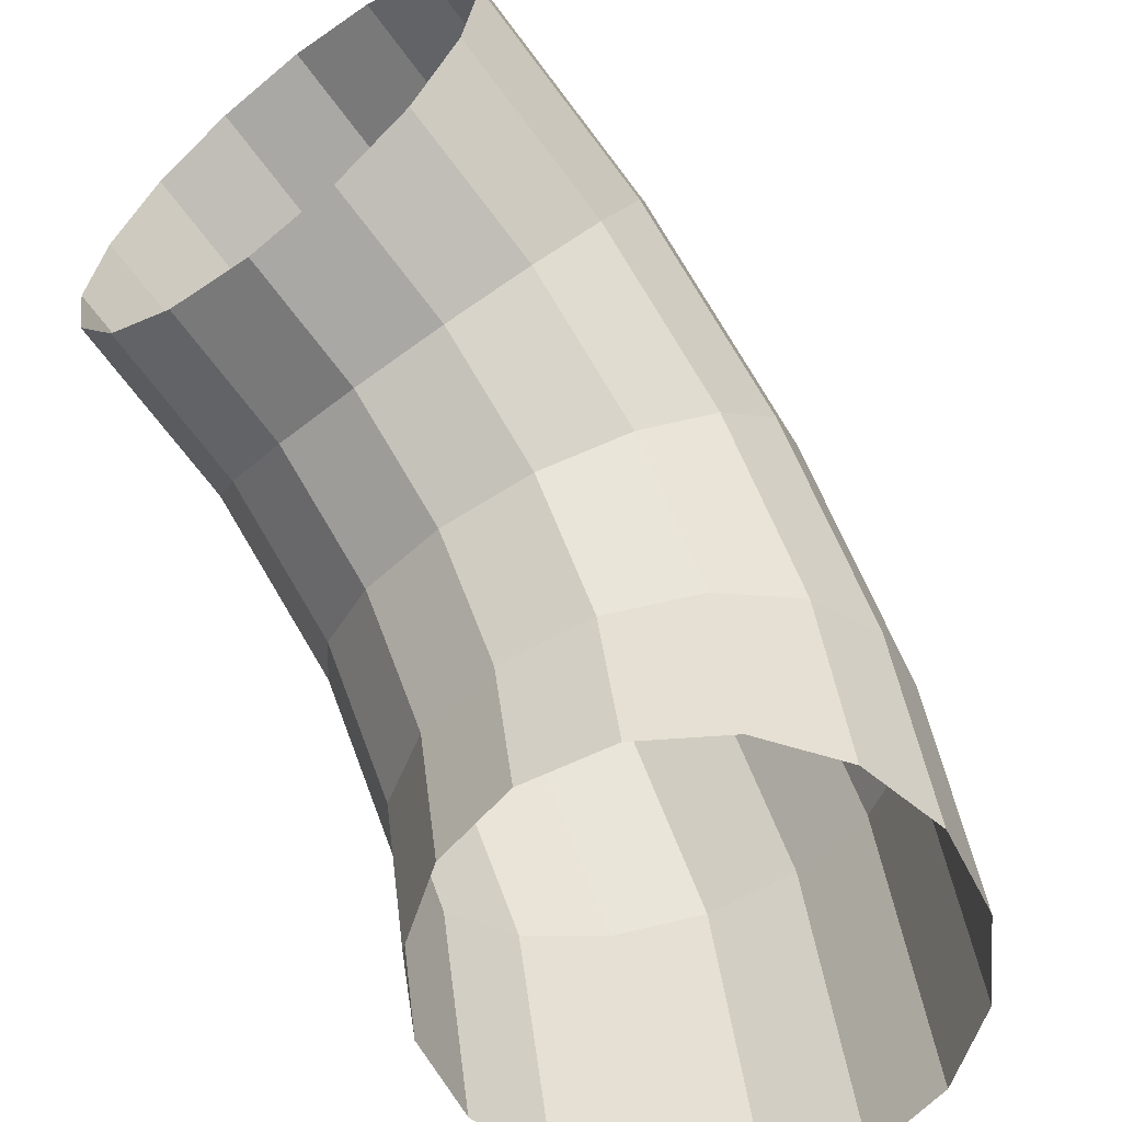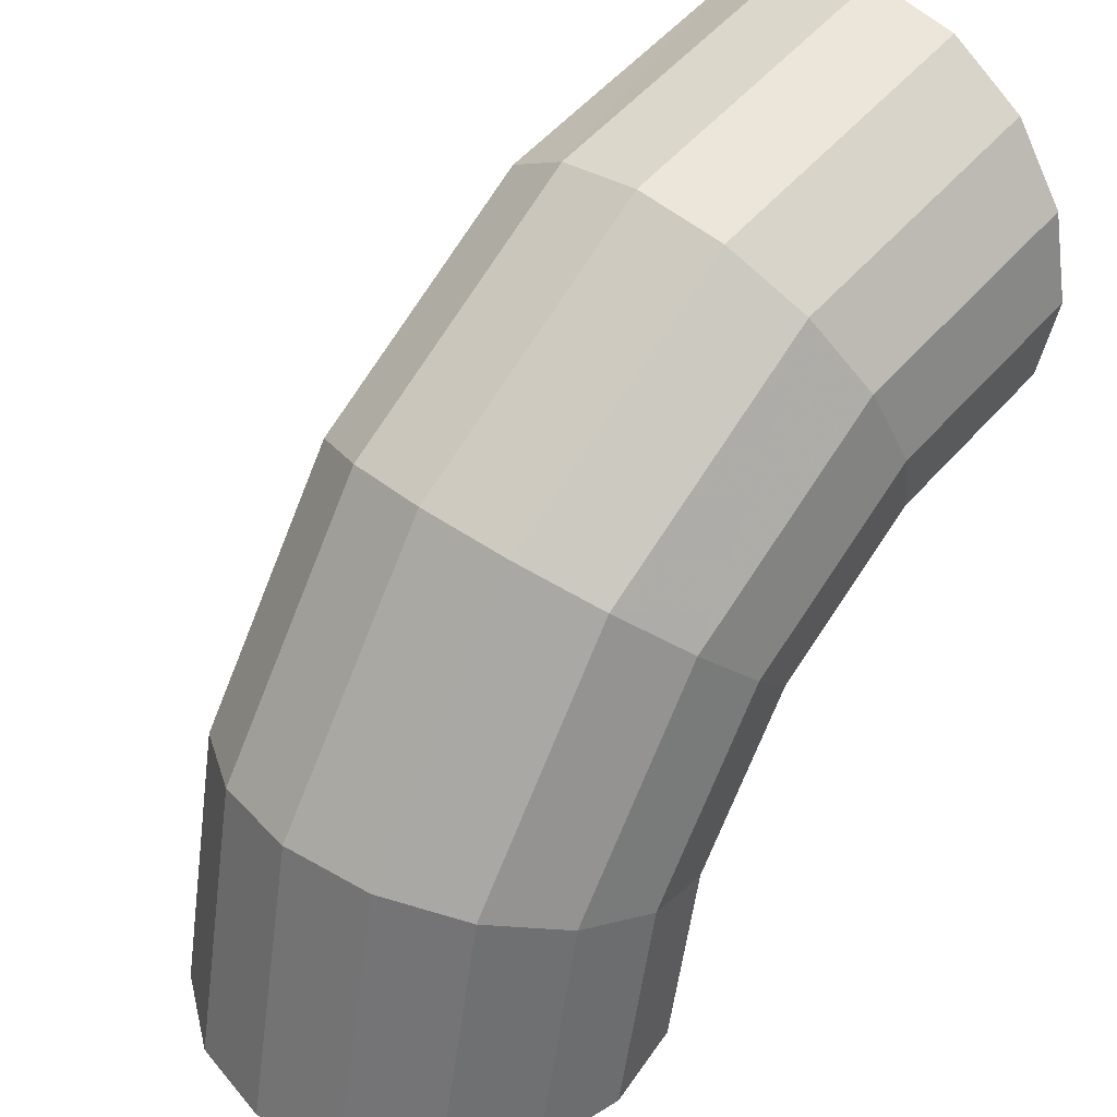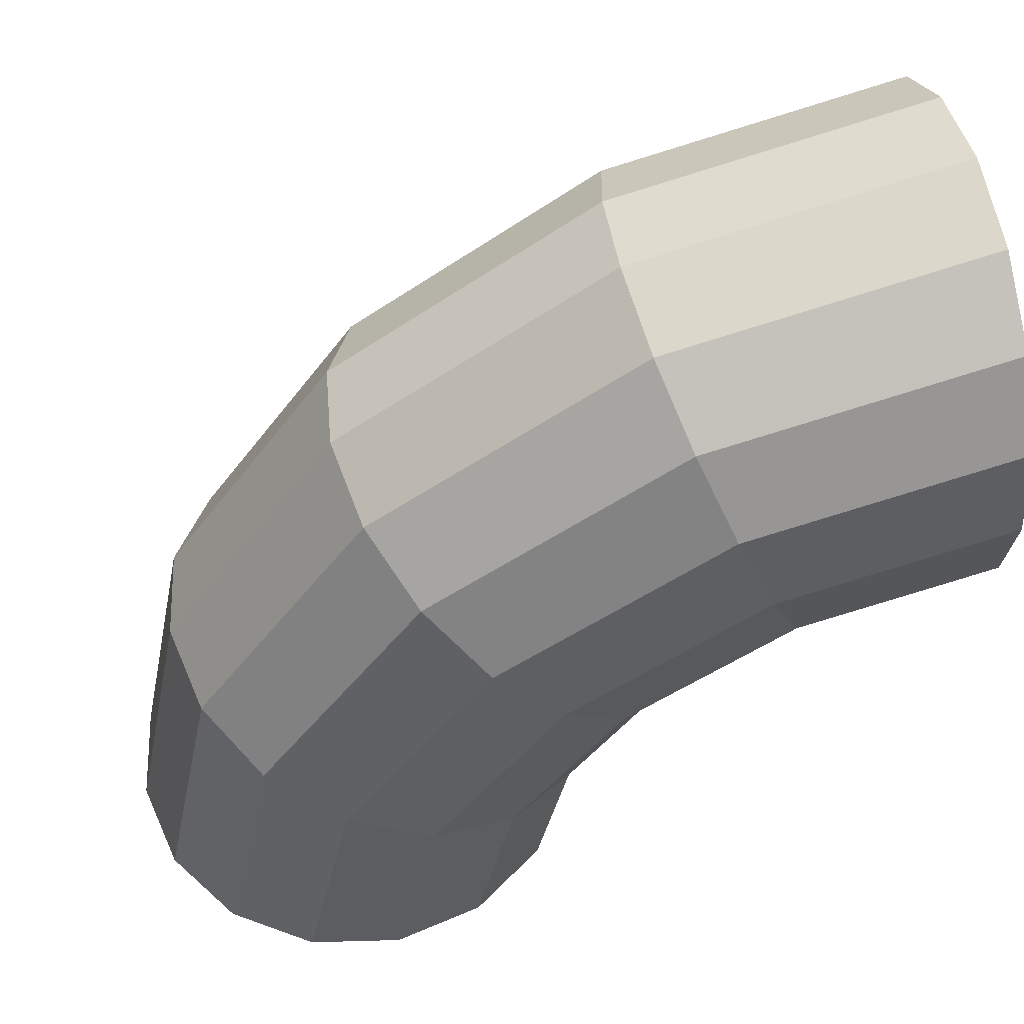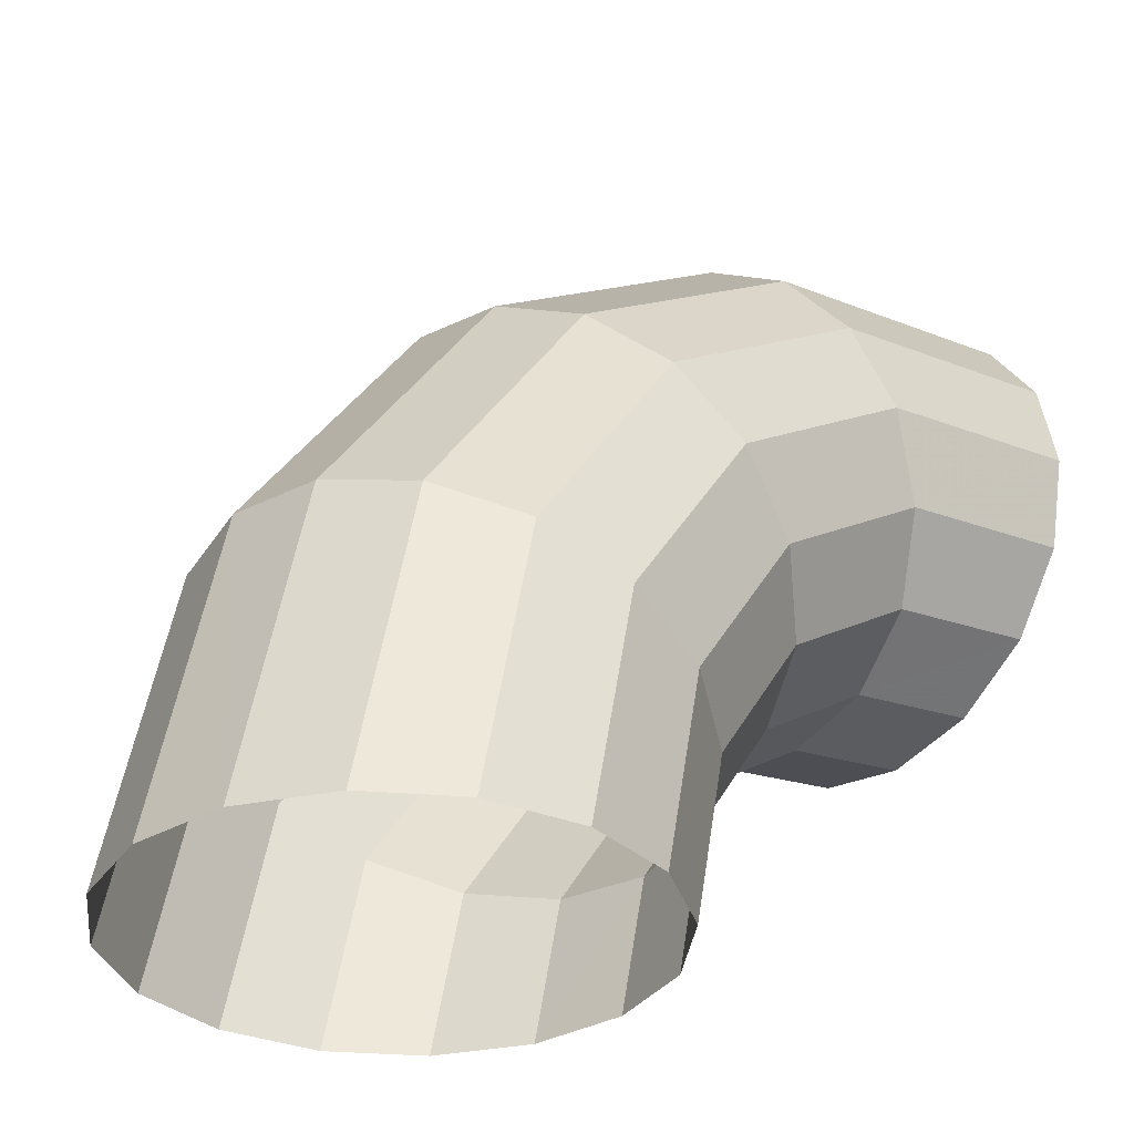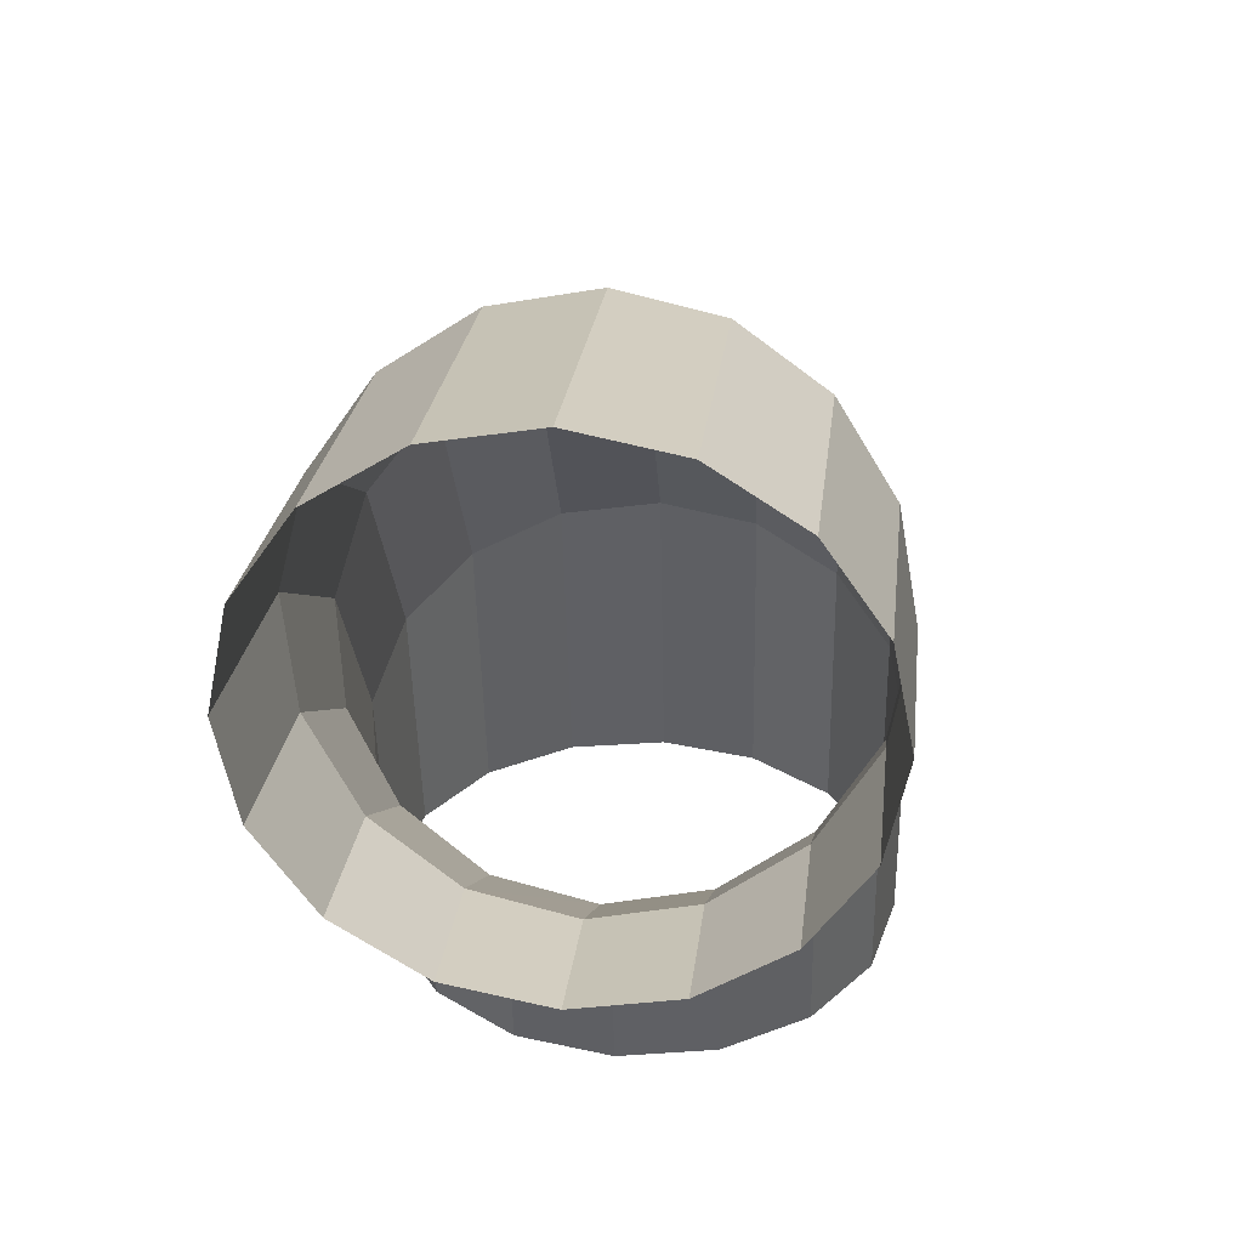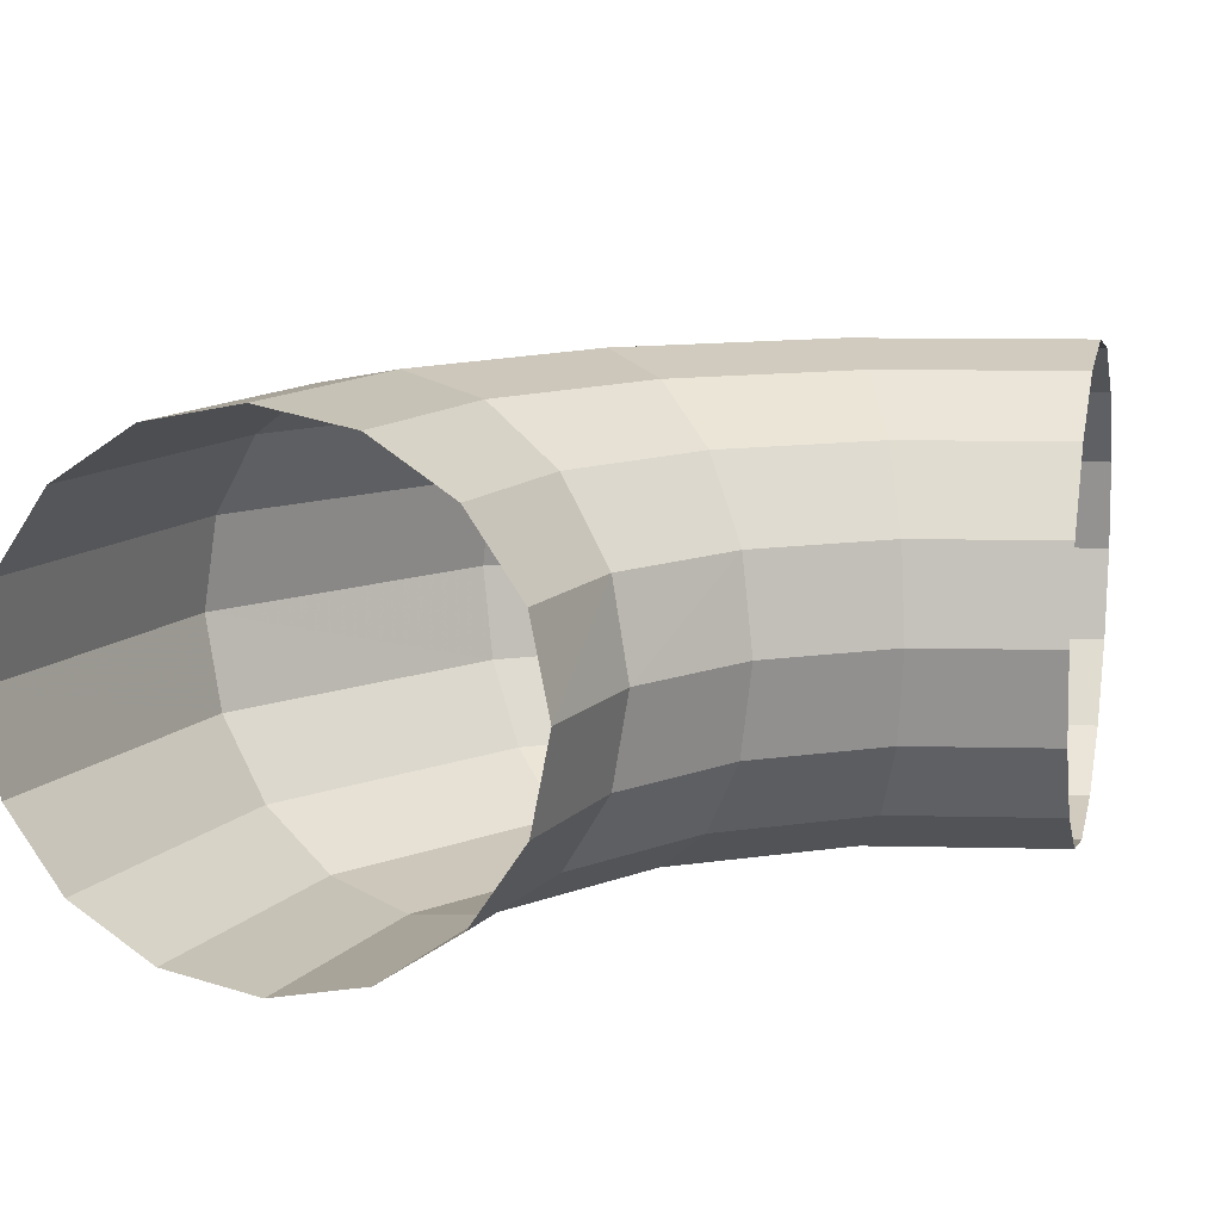
<metadata>
{"format":"obj","ext":"obj","renderer":"f3d","projection":"perspective","resolution":1024,"background":"white","views":[{"elev":-59.2,"azim":-51.8,"up":"+Z"},{"elev":42.0,"azim":132.3,"up":"+Z"},{"elev":56.1,"azim":167.1,"up":"+Z"},{"elev":-33.0,"azim":139.7,"up":"+Z"},{"elev":33.2,"azim":-84.1,"up":"+Z"},{"elev":12.1,"azim":-165.8,"up":"+Y"}]}
</metadata>
<code>
v 0.05 0.02 0
v 0.04619 0.02 0.01913
v 0.05326 0.01848 0.02207
v 0.05765 0.01848 0
v 0.05765 0.01848 0
v 0.05326 0.01848 0.02207
v 0.05926 0.01414 0.02455
v 0.06414 0.01414 0
v 0.06414 0.01414 0
v 0.05926 0.01414 0.02455
v 0.06327 0.007655 0.0262
v 0.06848 0.007655 0
v 0.06848 0.007655 0
v 0.06327 0.007655 0.0262
v 0.06467 0 0.02679
v 0.07 0 0
v 0.07 0 0
v 0.06467 0 0.02679
v 0.06327 -0.007655 0.0262
v 0.06848 -0.007655 0
v 0.06848 -0.007655 0
v 0.06327 -0.007655 0.0262
v 0.05926 -0.01414 0.02455
v 0.06414 -0.01414 0
v 0.06414 -0.01414 0
v 0.05926 -0.01414 0.02455
v 0.05326 -0.01848 0.02207
v 0.05765 -0.01848 0
v 0.05765 -0.01848 0
v 0.05326 -0.01848 0.02207
v 0.04619 -0.02 0.01913
v 0.05 -0.02 0
v 0.05 -0.02 0
v 0.04619 -0.02 0.01913
v 0.03913 -0.01848 0.01621
v 0.04235 -0.01848 0
v 0.04235 -0.01848 0
v 0.03913 -0.01848 0.01621
v 0.03313 -0.01414 0.01372
v 0.03586 -0.01414 0
v 0.03586 -0.01414 0
v 0.03313 -0.01414 0.01372
v 0.02913 -0.007655 0.01206
v 0.03152 -0.007655 0
v 0.03152 -0.007655 0
v 0.02913 -0.007655 0.01206
v 0.02772 0 0.01148
v 0.03 0 0
v 0.03 0 0
v 0.02772 0 0.01148
v 0.02913 0.007655 0.01206
v 0.03152 0.007655 0
v 0.03152 0.007655 0
v 0.02913 0.007655 0.01206
v 0.03313 0.01414 0.01372
v 0.03586 0.01414 0
v 0.03586 0.01414 0
v 0.03313 0.01414 0.01372
v 0.03913 0.01848 0.01621
v 0.04235 0.01848 0
v 0.04235 0.01848 0
v 0.03913 0.01848 0.01621
v 0.04619 0.02 0.01913
v 0.05 0.02 0
v 0.04619 0.02 0.01913
v 0.03535 0.02 0.03535
v 0.04077 0.01848 0.04077
v 0.05326 0.01848 0.02207
v 0.05326 0.01848 0.02207
v 0.04077 0.01848 0.04077
v 0.04535 0.01414 0.04535
v 0.05926 0.01414 0.02455
v 0.05926 0.01414 0.02455
v 0.04535 0.01414 0.04535
v 0.04842 0.007655 0.04842
v 0.06327 0.007655 0.0262
v 0.06327 0.007655 0.0262
v 0.04842 0.007655 0.04842
v 0.04949 0 0.04949
v 0.06467 0 0.02679
v 0.06467 0 0.02679
v 0.04949 0 0.04949
v 0.04842 -0.007655 0.04842
v 0.06327 -0.007655 0.0262
v 0.06327 -0.007655 0.0262
v 0.04842 -0.007655 0.04842
v 0.04535 -0.01414 0.04535
v 0.05926 -0.01414 0.02455
v 0.05926 -0.01414 0.02455
v 0.04535 -0.01414 0.04535
v 0.04077 -0.01848 0.04077
v 0.05326 -0.01848 0.02207
v 0.05326 -0.01848 0.02207
v 0.04077 -0.01848 0.04077
v 0.03535 -0.02 0.03535
v 0.04619 -0.02 0.01913
v 0.04619 -0.02 0.01913
v 0.03535 -0.02 0.03535
v 0.02994 -0.01848 0.02994
v 0.03913 -0.01848 0.01621
v 0.03913 -0.01848 0.01621
v 0.02994 -0.01848 0.02994
v 0.02535 -0.01414 0.02535
v 0.03313 -0.01414 0.01372
v 0.03313 -0.01414 0.01372
v 0.02535 -0.01414 0.02535
v 0.02229 -0.007655 0.02229
v 0.02913 -0.007655 0.01206
v 0.02913 -0.007655 0.01206
v 0.02229 -0.007655 0.02229
v 0.02122 0 0.02122
v 0.02772 0 0.01148
v 0.02772 0 0.01148
v 0.02122 0 0.02122
v 0.02229 0.007655 0.02229
v 0.02913 0.007655 0.01206
v 0.02913 0.007655 0.01206
v 0.02229 0.007655 0.02229
v 0.02535 0.01414 0.02535
v 0.03313 0.01414 0.01372
v 0.03313 0.01414 0.01372
v 0.02535 0.01414 0.02535
v 0.02994 0.01848 0.02994
v 0.03913 0.01848 0.01621
v 0.03913 0.01848 0.01621
v 0.02994 0.01848 0.02994
v 0.03535 0.02 0.03535
v 0.04619 0.02 0.01913
v 0.03535 0.02 0.03535
v 0.01913 0.02 0.04619
v 0.02207 0.01848 0.05326
v 0.04077 0.01848 0.04077
v 0.04077 0.01848 0.04077
v 0.02207 0.01848 0.05326
v 0.02455 0.01414 0.05926
v 0.04535 0.01414 0.04535
v 0.04535 0.01414 0.04535
v 0.02455 0.01414 0.05926
v 0.0262 0.007655 0.06327
v 0.04842 0.007655 0.04842
v 0.04842 0.007655 0.04842
v 0.0262 0.007655 0.06327
v 0.02679 0 0.06467
v 0.04949 0 0.04949
v 0.04949 0 0.04949
v 0.02679 0 0.06467
v 0.0262 -0.007655 0.06327
v 0.04842 -0.007655 0.04842
v 0.04842 -0.007655 0.04842
v 0.0262 -0.007655 0.06327
v 0.02455 -0.01414 0.05926
v 0.04535 -0.01414 0.04535
v 0.04535 -0.01414 0.04535
v 0.02455 -0.01414 0.05926
v 0.02207 -0.01848 0.05326
v 0.04077 -0.01848 0.04077
v 0.04077 -0.01848 0.04077
v 0.02207 -0.01848 0.05326
v 0.01913 -0.02 0.04619
v 0.03535 -0.02 0.03535
v 0.03535 -0.02 0.03535
v 0.01913 -0.02 0.04619
v 0.01621 -0.01848 0.03913
v 0.02994 -0.01848 0.02994
v 0.02994 -0.01848 0.02994
v 0.01621 -0.01848 0.03913
v 0.01372 -0.01414 0.03313
v 0.02535 -0.01414 0.02535
v 0.02535 -0.01414 0.02535
v 0.01372 -0.01414 0.03313
v 0.01206 -0.007655 0.02913
v 0.02229 -0.007655 0.02229
v 0.02229 -0.007655 0.02229
v 0.01206 -0.007655 0.02913
v 0.01148 0 0.02772
v 0.02122 0 0.02122
v 0.02122 0 0.02122
v 0.01148 0 0.02772
v 0.01206 0.007655 0.02913
v 0.02229 0.007655 0.02229
v 0.02229 0.007655 0.02229
v 0.01206 0.007655 0.02913
v 0.01372 0.01414 0.03313
v 0.02535 0.01414 0.02535
v 0.02535 0.01414 0.02535
v 0.01372 0.01414 0.03313
v 0.01621 0.01848 0.03913
v 0.02994 0.01848 0.02994
v 0.02994 0.01848 0.02994
v 0.01621 0.01848 0.03913
v 0.01913 0.02 0.04619
v 0.03535 0.02 0.03535
v 0.01913 0.02 0.04619
v 0 0.02 0.05
v 0 0.01848 0.05765
v 0.02207 0.01848 0.05326
v 0.02207 0.01848 0.05326
v 0 0.01848 0.05765
v 0 0.01414 0.06414
v 0.02455 0.01414 0.05926
v 0.02455 0.01414 0.05926
v 0 0.01414 0.06414
v 0 0.007655 0.06848
v 0.0262 0.007655 0.06327
v 0.0262 0.007655 0.06327
v 0 0.007655 0.06848
v 0 0 0.07
v 0.02679 0 0.06467
v 0.02679 0 0.06467
v 0 0 0.07
v 0 -0.007655 0.06848
v 0.0262 -0.007655 0.06327
v 0.0262 -0.007655 0.06327
v 0 -0.007655 0.06848
v 0 -0.01414 0.06414
v 0.02455 -0.01414 0.05926
v 0.02455 -0.01414 0.05926
v 0 -0.01414 0.06414
v 0 -0.01848 0.05765
v 0.02207 -0.01848 0.05326
v 0.02207 -0.01848 0.05326
v 0 -0.01848 0.05765
v 0 -0.02 0.05
v 0.01913 -0.02 0.04619
v 0.01913 -0.02 0.04619
v 0 -0.02 0.05
v 0 -0.01848 0.04235
v 0.01621 -0.01848 0.03913
v 0.01621 -0.01848 0.03913
v 0 -0.01848 0.04235
v 0 -0.01414 0.03586
v 0.01372 -0.01414 0.03313
v 0.01372 -0.01414 0.03313
v 0 -0.01414 0.03586
v 0 -0.007655 0.03152
v 0.01206 -0.007655 0.02913
v 0.01206 -0.007655 0.02913
v 0 -0.007655 0.03152
v 0 0 0.03
v 0.01148 0 0.02772
v 0.01148 0 0.02772
v 0 0 0.03
v 0 0.007655 0.03152
v 0.01206 0.007655 0.02913
v 0.01206 0.007655 0.02913
v 0 0.007655 0.03152
v 0 0.01414 0.03586
v 0.01372 0.01414 0.03313
v 0.01372 0.01414 0.03313
v 0 0.01414 0.03586
v 0 0.01848 0.04235
v 0.01621 0.01848 0.03913
v 0.01621 0.01848 0.03913
v 0 0.01848 0.04235
v 0 0.02 0.05
v 0.01913 0.02 0.04619
g mesh51451
f 1 2 3
f 3 4 1
f 5 6 7
f 7 8 5
f 9 10 11
f 11 12 9
f 13 14 15
f 15 16 13
f 17 18 19
f 19 20 17
f 21 22 23
f 23 24 21
f 25 26 27
f 27 28 25
f 29 30 31
f 31 32 29
f 33 34 35
f 35 36 33
f 37 38 39
f 39 40 37
f 41 42 43
f 43 44 41
f 45 46 47
f 47 48 45
f 49 50 51
f 51 52 49
f 53 54 55
f 55 56 53
f 57 58 59
f 59 60 57
f 61 62 63
f 63 64 61
f 65 66 67
f 67 68 65
f 69 70 71
f 71 72 69
f 73 74 75
f 75 76 73
f 77 78 79
f 79 80 77
f 81 82 83
f 83 84 81
f 85 86 87
f 87 88 85
f 89 90 91
f 91 92 89
f 93 94 95
f 95 96 93
f 97 98 99
f 99 100 97
f 101 102 103
f 103 104 101
f 105 106 107
f 107 108 105
f 109 110 111
f 111 112 109
f 113 114 115
f 115 116 113
f 117 118 119
f 119 120 117
f 121 122 123
f 123 124 121
f 125 126 127
f 127 128 125
f 129 130 131
f 131 132 129
f 133 134 135
f 135 136 133
f 137 138 139
f 139 140 137
f 141 142 143
f 143 144 141
f 145 146 147
f 147 148 145
f 149 150 151
f 151 152 149
f 153 154 155
f 155 156 153
f 157 158 159
f 159 160 157
f 161 162 163
f 163 164 161
f 165 166 167
f 167 168 165
f 169 170 171
f 171 172 169
f 173 174 175
f 175 176 173
f 177 178 179
f 179 180 177
f 181 182 183
f 183 184 181
f 185 186 187
f 187 188 185
f 189 190 191
f 191 192 189
f 193 194 195
f 195 196 193
f 197 198 199
f 199 200 197
f 201 202 203
f 203 204 201
f 205 206 207
f 207 208 205
f 209 210 211
f 211 212 209
f 213 214 215
f 215 216 213
f 217 218 219
f 219 220 217
f 221 222 223
f 223 224 221
f 225 226 227
f 227 228 225
f 229 230 231
f 231 232 229
f 233 234 235
f 235 236 233
f 237 238 239
f 239 240 237
f 241 242 243
f 243 244 241
f 245 246 247
f 247 248 245
f 249 250 251
f 251 252 249
f 253 254 255
f 255 256 253

</code>
